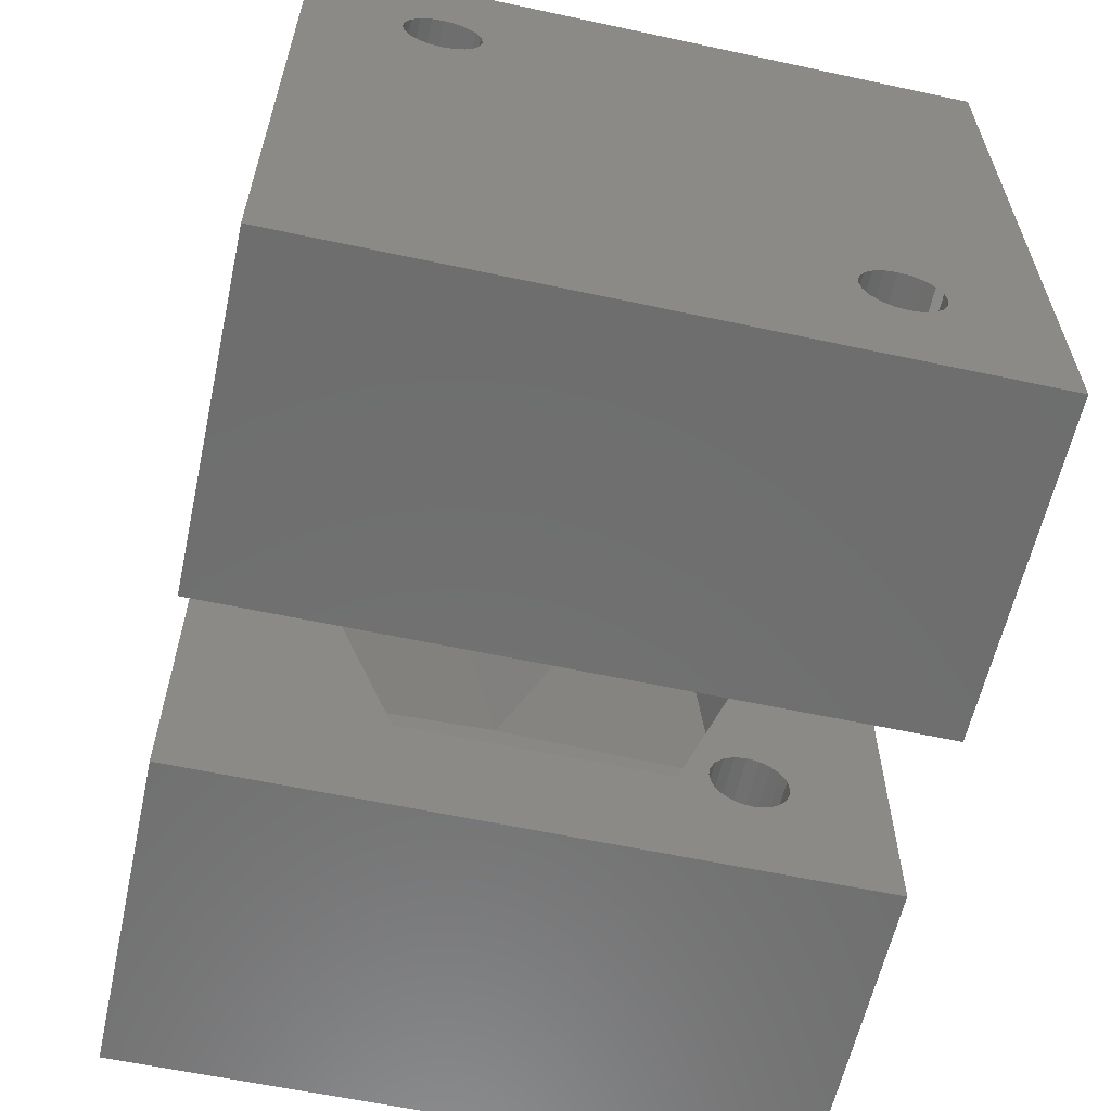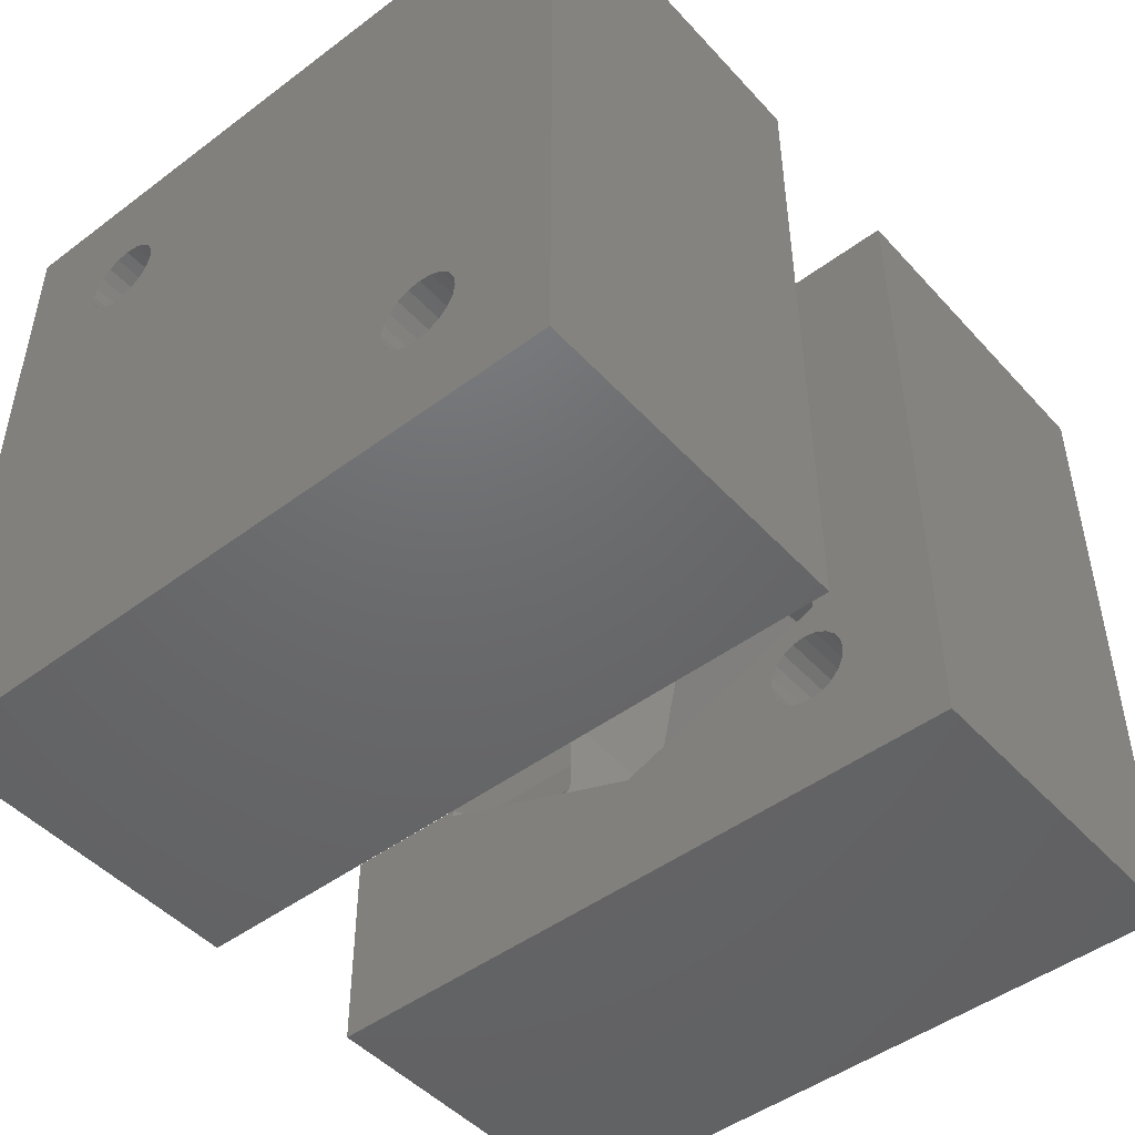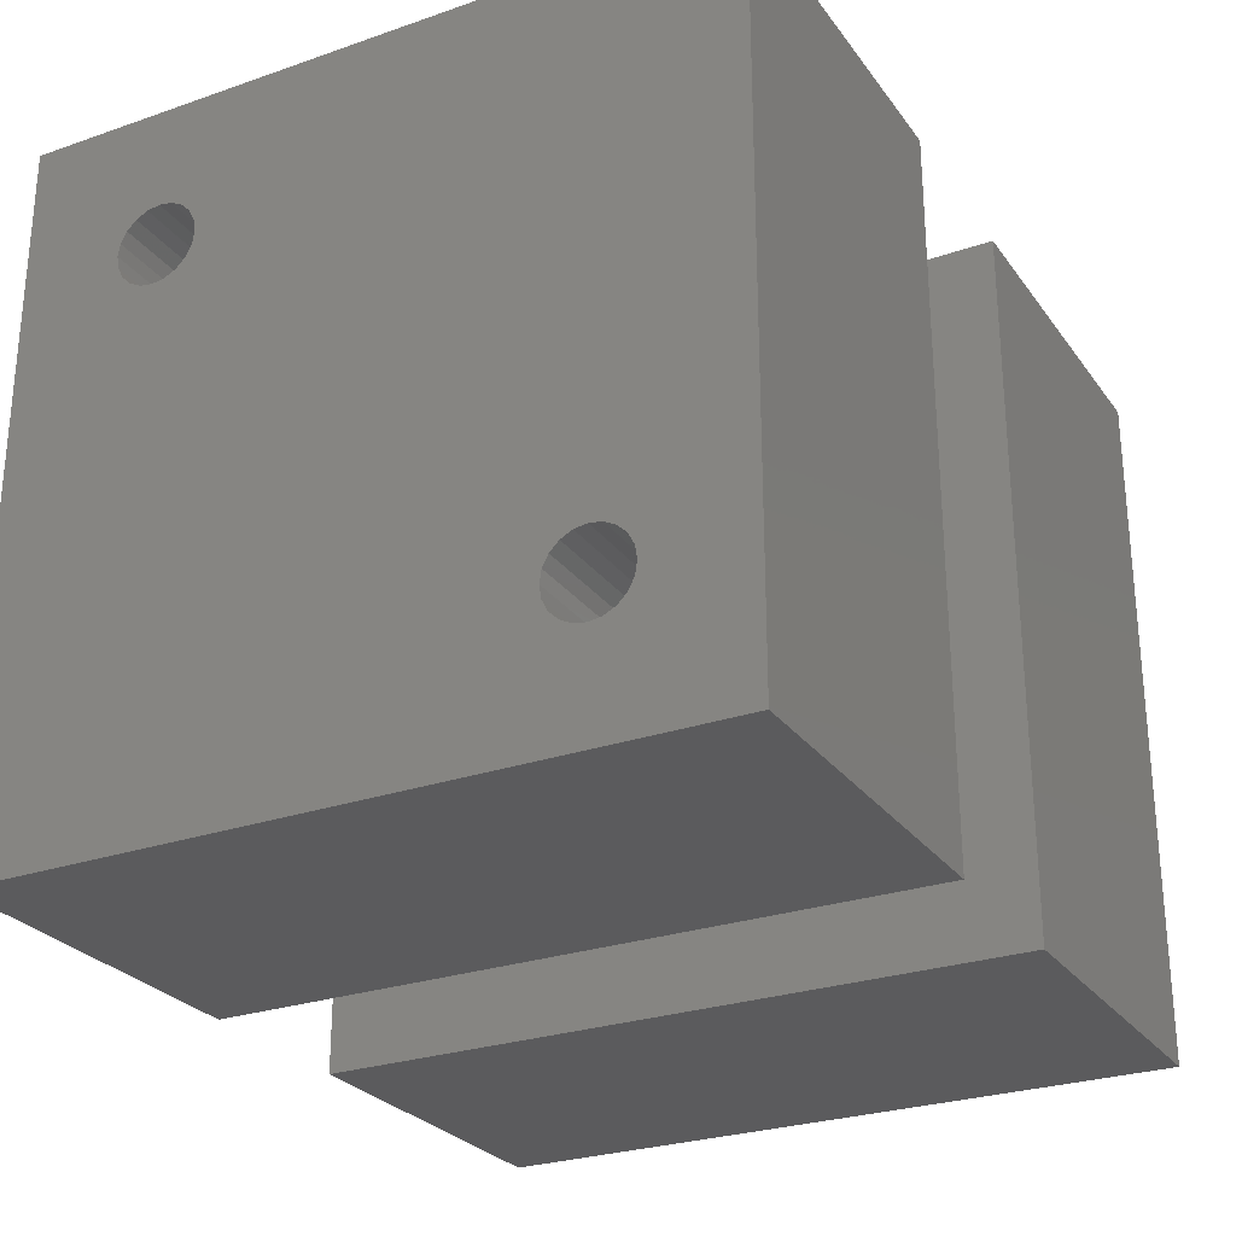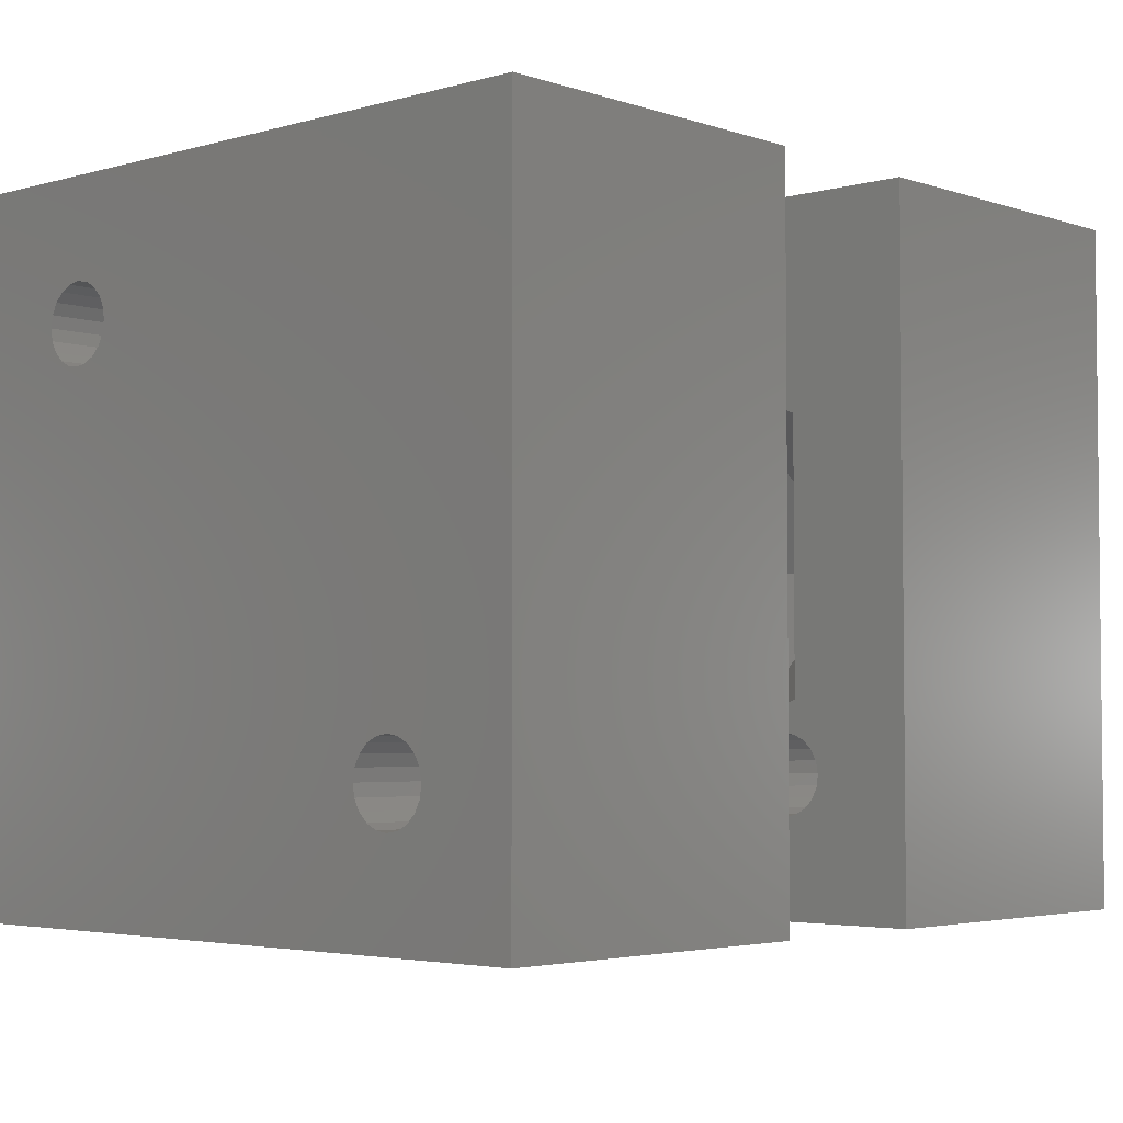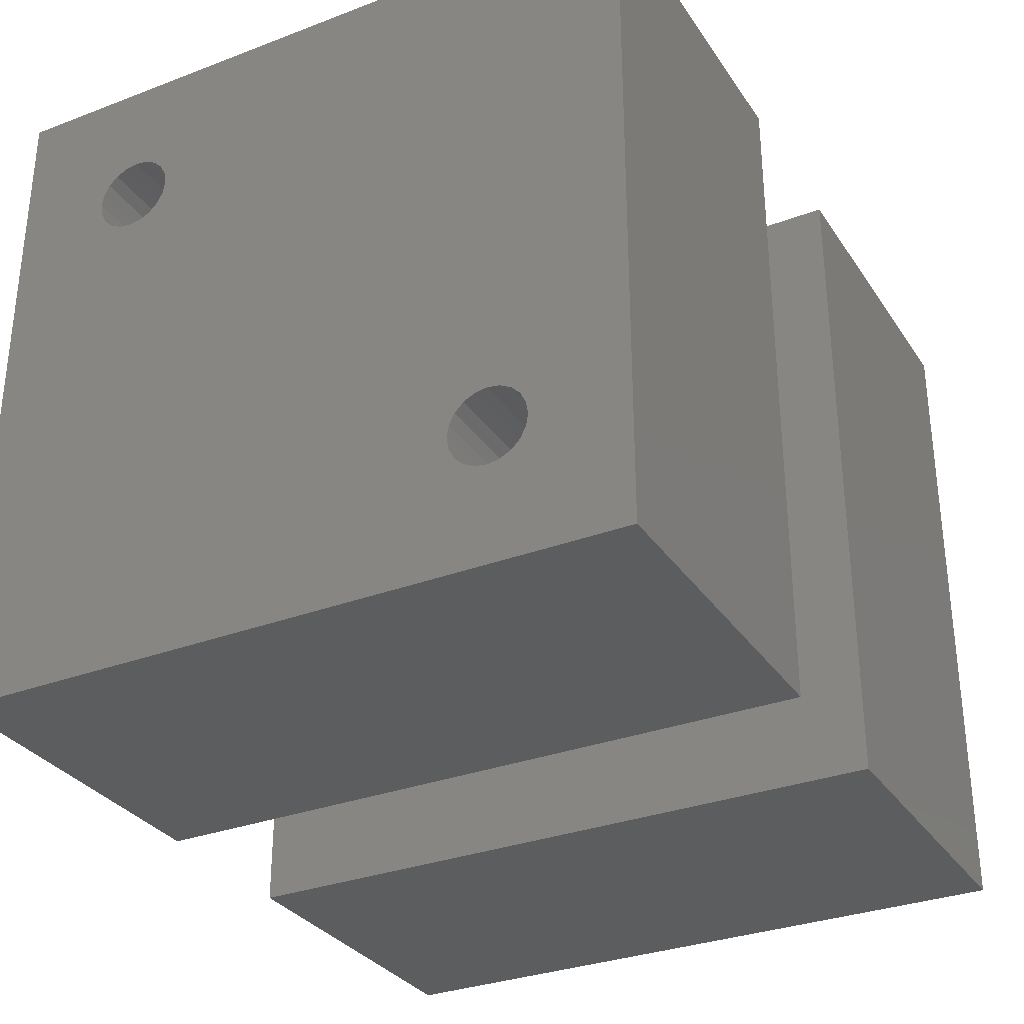
<metadata>
{"format":"stl","ext":"stl","renderer":"f3d","projection":"perspective","resolution":1024,"background":"white","views":[{"elev":-60.2,"azim":-102.4,"up":"+Z"},{"elev":-47.7,"azim":130.0,"up":"+Y"},{"elev":-27.0,"azim":-61.8,"up":"+Z"},{"elev":-3.7,"azim":132.6,"up":"+Y"},{"elev":-31.6,"azim":-61.8,"up":"+Z"}]}
</metadata>
<code>
# stl→obj: 268 verts, 544 faces
v -25 14.19 31.29
v -25 20 40
v -25 20 0
v -25 14.3 32
v -25 13.86 30.65
v -25 13.35 30.14
v -25 12.71 29.81
v -25 12 29.7
v -25 11.29 29.81
v -25 -9.813 8.711
v -25 10.65 30.14
v -25 -10.14 9.352
v -25 -9.784 8.533
v -25 -9.7 8
v -25 -9.728 7.822
v -25 -9.813 7.289
v -25 -10.14 6.648
v -25 -10.65 6.139
v -25 -11.29 5.813
v -25 -20 0
v -25 -12 5.7
v -25 -14.27 7.822
v -25 -14.19 7.289
v -25 -14.3 8
v -25 -13.86 6.648
v -25 -13.35 6.139
v -25 -12.71 5.813
v -25 14.19 32.71
v -25 13.86 33.35
v -25 13.35 33.86
v -25 12.71 34.19
v -25 12 34.3
v -25 11.29 34.19
v -25 -20 40
v -25 10.65 33.86
v -25 10.14 30.65
v -25 -10.65 9.861
v -25 9.813 31.29
v -25 -11.29 10.19
v -25 9.7 32
v -25 9.813 32.71
v -25 -12 10.3
v -25 -12.71 10.19
v -25 -13.35 9.861
v -25 10.14 33.35
v -25 -13.86 9.352
v -25 -14.22 8.533
v -25 -14.19 8.711
v -5 20 40
v -7.318 7.133 40
v -5 7.5 40
v -9.408 6.068 40
v -11.07 4.408 40
v -12.13 2.318 40
v -12.5 0 40
v -7.318 -7.133 40
v -5 -20 40
v -5 -7.5 40
v -9.408 -6.068 40
v -11.07 -4.408 40
v -12.13 -2.318 40
v -5 20 0
v -5 -20 0
v -5 -12.76 20
v -5 -7.886 7.24
v -12.89 -12.76 20
v -5 -7.886 32.76
v -7.318 -7.133 31.2
v -5.84 -7.367 32.44
v -11.07 -4.408 30.17
v -9.408 -6.068 30.17
v -17.76 0 27.89
v -11.27 -4.011 30.36
v -5 7.886 32.76
v -5 7.5 32.76
v -5.84 7.367 32.44
v -5 -7.5 32.76
v -12.23 -1.735 30
v -12.23 1.735 30
v -12.13 -2.318 30.04
v -12.13 2.318 30.04
v -11.27 4.011 30.36
v -5 12.76 20
v -12.89 12.76 20
v -5 7.886 7.24
v -17.76 0 12.11
v -11.07 4.408 30.17
v -7.318 7.133 31.2
v -9.408 6.068 30.17
v -5 12.71 29.81
v -5 13.35 30.14
v -5 12 29.7
v -5 11.29 29.81
v -5 10.65 30.14
v -5 10.14 30.65
v -5 9.813 31.29
v -5 9.7 32
v -5 14.19 31.29
v -5 14.3 32
v -5 14.19 32.71
v -5 13.86 33.35
v -5 13.35 33.86
v -5 12.71 34.19
v -5 12 34.3
v -5 11.29 34.19
v -5 9.813 32.71
v -5 10.14 33.35
v -5 10.65 33.86
v -5 13.86 30.65
v -5 -11.29 5.813
v -5 -9.784 7.467
v -5 -9.7 8
v -5 -9.813 7.289
v -5 -10.14 6.648
v -5 -10.65 6.139
v -5 -12 5.7
v -5 -12.71 5.813
v -5 -14.27 8.178
v -5 -14.3 8
v -5 -14.22 7.467
v -5 -13.35 6.139
v -5 -13.86 6.648
v -5 -14.19 7.289
v -5 -13.86 9.352
v -5 -13.35 9.861
v -5 -14.19 8.711
v -5 -9.728 8.178
v -5 -9.813 8.711
v -5 -10.14 9.352
v -5 -10.65 9.861
v -5 -11.29 10.19
v -5 -12 10.3
v -5 -12.71 10.19
v -12.5 0 30
v 25 20 40
v 12.5 0 40
v 25 -20 40
v 12.13 2.318 40
v 11.07 4.408 40
v 9.408 6.068 40
v 5 20 40
v 7.318 7.133 40
v 5 7.5 40
v 12.13 -2.318 40
v 11.07 -4.408 40
v 9.408 -6.068 40
v 5 -20 40
v 7.318 -7.133 40
v 5 -7.5 40
v 25 14.19 31.29
v 25 14.3 32
v 25 14.19 32.71
v 25 13.86 33.35
v 25 13.35 33.86
v 25 12.71 34.19
v 25 12 34.3
v 25 11.29 34.19
v 25 9.7 32
v 25 9.813 32.71
v 25 10.14 33.35
v 25 -9.728 8.178
v 25 -9.7 8
v 25 -9.813 8.711
v 25 -10.14 9.352
v 25 -10.65 9.861
v 25 -11.29 10.19
v 25 -12 10.3
v 25 -12.71 10.19
v 25 10.65 33.86
v 25 -13.35 9.861
v 25 -20 0
v 25 -14.27 8.178
v 25 -14.19 8.711
v 25 -13.86 9.352
v 25 20 0
v 25 13.86 30.65
v 25 13.35 30.14
v 25 12.71 29.81
v 25 12 29.7
v 25 11.29 29.81
v 25 10.65 30.14
v 25 10.14 30.65
v 25 9.813 31.29
v 25 -9.784 7.467
v 25 -9.813 7.289
v 25 -10.14 6.648
v 25 -10.65 6.139
v 25 -11.29 5.813
v 25 -12 5.7
v 25 -12.71 5.813
v 25 -14.3 8
v 25 -14.22 7.467
v 25 -13.35 6.139
v 25 -13.86 6.648
v 25 -14.19 7.289
v 5 20 0
v 5 -20 0
v 5 7.886 32.76
v 5.84 7.367 32.44
v 5 7.5 32.76
v 5 -7.5 32.76
v 5.84 -7.367 32.44
v 5 -7.886 32.76
v 17.76 0 27.89
v 12.13 -2.318 30.04
v 12.23 -1.735 30
v 11.27 -4.011 30.36
v 12.23 1.735 30
v 12.13 2.318 30.04
v 11.27 4.011 30.36
v 12.89 -12.76 20
v 5 -7.886 7.24
v 5 -12.76 20
v 7.318 7.133 31.2
v 12.89 12.76 20
v 11.07 4.408 30.17
v 9.408 6.068 30.17
v 17.76 0 12.11
v 5 7.886 7.24
v 11.07 -4.408 30.17
v 7.318 -7.133 31.2
v 9.408 -6.068 30.17
v 5 12.76 20
v 5 -9.784 8.533
v 5 -9.7 8
v 5 -9.813 8.711
v 5 -10.14 9.352
v 5 -10.65 9.861
v 5 -11.29 10.19
v 5 -12 10.3
v 5 -12.71 10.19
v 5 -13.35 9.861
v 5 -13.86 9.352
v 5 -14.19 8.711
v 5 -14.22 8.533
v 5 -14.3 8
v 5 14.19 31.29
v 5 14.3 32
v 5 13.86 30.65
v 5 13.35 30.14
v 5 -11.29 5.813
v 5 -9.728 7.822
v 5 -9.813 7.289
v 5 -10.14 6.648
v 5 -10.65 6.139
v 5 -12 5.7
v 5 -14.27 7.822
v 5 -14.19 7.289
v 5 -13.86 6.648
v 5 -13.35 6.139
v 5 -12.71 5.813
v 5 14.19 32.71
v 5 13.86 33.35
v 5 13.35 33.86
v 5 12.71 34.19
v 5 12 34.3
v 5 11.29 34.19
v 5 10.65 33.86
v 5 9.813 32.71
v 5 9.7 32
v 5 10.14 33.35
v 5 12.71 29.81
v 5 12 29.7
v 5 11.29 29.81
v 5 10.65 30.14
v 5 10.14 30.65
v 5 9.813 31.29
v 12.5 0 30
f 1 2 3
f 2 1 4
f 3 5 1
f 3 6 5
f 3 7 6
f 3 8 7
f 3 9 8
f 10 9 3
f 9 10 11
f 12 11 10
f 10 3 13
f 13 3 14
f 3 15 14
f 3 16 15
f 3 17 16
f 3 18 17
f 3 19 18
f 20 19 3
f 19 20 21
f 20 22 23
f 22 20 24
f 25 20 23
f 26 20 25
f 27 20 26
f 21 20 27
f 28 2 4
f 29 2 28
f 30 2 29
f 31 2 30
f 32 2 31
f 33 2 32
f 34 33 35
f 11 12 36
f 37 36 12
f 36 37 38
f 39 38 37
f 34 38 39
f 38 34 40
f 40 34 41
f 34 39 42
f 34 42 43
f 34 43 44
f 41 34 45
f 34 44 46
f 20 47 24
f 20 48 47
f 34 48 20
f 33 34 2
f 45 34 35
f 48 34 46
f 49 50 51
f 49 52 50
f 2 52 49
f 52 2 53
f 54 2 55
f 53 2 54
f 56 57 58
f 59 57 56
f 34 59 60
f 34 60 61
f 34 55 2
f 55 34 61
f 59 34 57
f 62 2 49
f 2 62 3
f 20 62 63
f 62 20 3
f 20 57 34
f 57 20 63
f 64 65 66
f 67 68 69
f 66 70 71
f 70 66 72
f 68 66 71
f 66 68 67
f 73 70 72
f 74 75 76
f 77 67 69
f 78 72 79
f 80 72 78
f 72 80 73
f 81 72 82
f 72 81 79
f 83 74 84
f 85 83 84
f 67 64 66
f 72 66 86
f 84 87 72
f 72 87 82
f 88 74 76
f 88 84 74
f 89 84 88
f 87 84 89
f 84 72 86
f 85 84 86
f 66 65 86
f 65 85 86
f 90 83 91
f 92 83 90
f 93 83 92
f 94 83 93
f 95 83 94
f 74 95 96
f 95 74 83
f 74 96 97
f 98 49 99
f 49 100 99
f 49 101 100
f 49 102 101
f 49 103 102
f 51 103 49
f 103 51 104
f 104 51 105
f 106 74 97
f 107 74 106
f 108 74 107
f 105 51 108
f 108 51 74
f 74 51 75
f 83 49 98
f 83 98 109
f 83 109 91
f 49 83 62
f 85 62 83
f 110 85 65
f 111 65 112
f 113 65 111
f 114 65 113
f 115 65 114
f 110 65 115
f 85 110 62
f 63 110 116
f 63 116 117
f 118 63 119
f 119 63 120
f 110 63 62
f 121 63 117
f 122 63 121
f 123 63 122
f 120 63 123
f 58 67 77
f 57 67 58
f 64 124 125
f 64 126 124
f 63 64 57
f 64 63 126
f 126 63 118
f 67 57 64
f 65 127 112
f 65 128 127
f 65 129 128
f 64 129 65
f 129 64 130
f 64 131 130
f 64 132 131
f 64 133 132
f 133 64 125
f 53 82 87
f 54 82 53
f 82 54 81
f 68 59 56
f 59 68 71
f 50 75 51
f 50 76 75
f 76 50 88
f 53 89 52
f 89 53 87
f 52 88 50
f 88 52 89
f 55 78 134
f 61 78 55
f 78 61 80
f 59 70 60
f 70 59 71
f 78 79 134
f 61 73 80
f 60 73 61
f 73 60 70
f 54 79 81
f 55 79 54
f 79 55 134
f 77 56 58
f 69 56 77
f 56 69 68
f 7 92 90
f 92 7 8
f 33 104 105
f 104 33 32
f 4 100 28
f 100 4 99
f 107 35 108
f 35 107 45
f 6 90 91
f 90 6 7
f 5 98 1
f 98 5 109
f 29 102 30
f 102 29 101
f 28 101 29
f 101 28 100
f 95 38 96
f 38 95 36
f 9 94 93
f 94 9 11
f 35 105 108
f 105 35 33
f 6 109 5
f 109 6 91
f 1 99 4
f 99 1 98
f 31 102 103
f 102 31 30
f 32 103 104
f 103 32 31
f 94 36 95
f 36 94 11
f 8 93 92
f 93 8 9
f 106 45 107
f 45 106 41
f 97 41 106
f 41 97 40
f 96 40 97
f 40 96 38
f 19 116 110
f 116 19 21
f 42 131 132
f 131 42 39
f 13 128 10
f 128 13 127
f 23 120 123
f 120 23 22
f 122 23 123
f 23 122 25
f 18 110 115
f 110 18 19
f 12 130 37
f 130 12 129
f 39 130 131
f 130 39 37
f 10 129 12
f 129 10 128
f 124 44 125
f 44 124 46
f 18 114 17
f 114 18 115
f 14 127 13
f 127 14 112
f 16 111 15
f 111 16 113
f 17 113 16
f 113 17 114
f 21 117 116
f 117 21 27
f 119 22 24
f 22 119 120
f 121 25 122
f 25 121 26
f 27 121 117
f 121 27 26
f 15 112 14
f 112 15 111
f 126 46 124
f 46 126 48
f 24 118 119
f 118 24 47
f 126 47 48
f 47 126 118
f 44 133 125
f 133 44 43
f 43 132 133
f 132 43 42
f 135 136 137
f 135 138 136
f 135 139 138
f 135 140 139
f 141 140 135
f 140 141 142
f 142 141 143
f 144 137 136
f 145 137 144
f 146 137 145
f 147 146 148
f 147 148 149
f 146 147 137
f 150 135 151
f 135 152 151
f 135 153 152
f 135 154 153
f 135 155 154
f 135 156 155
f 135 157 156
f 137 157 135
f 137 158 159
f 137 159 160
f 158 161 162
f 158 163 161
f 158 164 163
f 158 165 164
f 158 166 165
f 158 137 166
f 166 137 167
f 167 137 168
f 137 160 169
f 168 137 170
f 171 172 173
f 171 173 137
f 174 137 173
f 170 137 174
f 157 137 169
f 135 150 175
f 176 175 150
f 177 175 176
f 178 175 177
f 179 175 178
f 180 175 179
f 162 180 181
f 162 181 182
f 162 182 183
f 162 183 158
f 180 162 175
f 184 175 162
f 185 175 184
f 186 175 185
f 187 175 186
f 188 175 187
f 171 188 189
f 171 189 190
f 172 171 191
f 191 171 192
f 188 171 175
f 193 171 190
f 194 171 193
f 195 171 194
f 192 171 195
f 175 141 135
f 141 175 196
f 197 175 171
f 175 197 196
f 197 137 147
f 137 197 171
f 198 199 200
f 201 202 203
f 204 205 206
f 205 204 207
f 208 204 206
f 209 204 208
f 204 209 210
f 211 212 213
f 198 214 199
f 215 216 217
f 216 215 204
f 214 215 217
f 215 214 198
f 210 216 204
f 218 219 212
f 204 218 211
f 211 220 204
f 204 220 207
f 221 203 202
f 221 211 203
f 222 211 221
f 220 211 222
f 223 215 198
f 215 223 219
f 211 218 212
f 203 211 213
f 218 215 219
f 218 204 215
f 224 212 225
f 226 212 224
f 227 212 226
f 213 227 228
f 227 213 212
f 229 213 228
f 230 213 229
f 231 213 230
f 213 231 232
f 203 149 201
f 147 203 213
f 233 213 232
f 234 213 233
f 197 234 235
f 197 235 236
f 234 197 213
f 147 213 197
f 203 147 149
f 223 141 196
f 141 237 238
f 141 223 237
f 237 223 239
f 239 223 240
f 196 219 223
f 241 219 196
f 212 242 225
f 212 243 242
f 219 241 212
f 212 244 243
f 212 245 244
f 212 241 245
f 197 241 196
f 241 197 246
f 197 247 248
f 247 197 236
f 249 197 248
f 250 197 249
f 251 197 250
f 246 197 251
f 252 141 238
f 253 141 252
f 254 141 253
f 255 141 254
f 143 255 256
f 143 256 257
f 143 257 258
f 198 259 260
f 198 261 259
f 198 258 261
f 143 258 198
f 143 198 200
f 255 143 141
f 223 262 240
f 223 263 262
f 223 264 263
f 223 265 264
f 223 266 265
f 198 266 223
f 267 198 260
f 266 198 267
f 208 138 209
f 136 208 268
f 208 136 138
f 214 140 142
f 140 214 217
f 216 140 217
f 140 216 139
f 210 139 216
f 138 210 209
f 210 138 139
f 200 142 143
f 199 142 200
f 142 199 214
f 222 145 220
f 145 222 146
f 268 208 206
f 207 144 205
f 145 207 220
f 207 145 144
f 148 201 149
f 148 202 201
f 202 148 221
f 146 221 148
f 221 146 222
f 206 136 268
f 144 206 205
f 206 144 136
f 257 156 157
f 156 257 256
f 239 150 237
f 150 239 176
f 263 180 179
f 180 263 264
f 183 260 158
f 260 183 267
f 240 178 177
f 178 240 262
f 252 153 253
f 153 252 152
f 256 155 156
f 155 256 255
f 253 154 254
f 154 253 153
f 181 266 182
f 266 181 265
f 182 267 183
f 267 182 266
f 264 181 180
f 181 264 265
f 258 157 169
f 157 258 257
f 158 259 159
f 259 158 260
f 160 258 169
f 258 160 261
f 240 176 239
f 176 240 177
f 238 152 252
f 152 238 151
f 237 151 238
f 151 237 150
f 255 154 155
f 154 255 254
f 262 179 178
f 179 262 263
f 159 261 160
f 261 159 259
f 241 189 188
f 189 241 246
f 230 166 167
f 166 230 229
f 224 163 226
f 163 224 161
f 248 192 195
f 192 248 247
f 194 248 195
f 248 194 249
f 245 188 187
f 188 245 241
f 227 165 228
f 165 227 164
f 229 165 166
f 165 229 228
f 226 164 227
f 164 226 163
f 174 232 170
f 232 174 233
f 245 186 244
f 186 245 187
f 225 161 224
f 161 225 162
f 243 184 242
f 184 243 185
f 244 185 243
f 185 244 186
f 246 190 189
f 190 246 251
f 191 247 236
f 247 191 192
f 193 249 194
f 249 193 250
f 251 193 190
f 193 251 250
f 242 162 225
f 162 242 184
f 173 233 174
f 233 173 234
f 236 172 191
f 172 236 235
f 173 235 234
f 235 173 172
f 232 168 170
f 168 232 231
f 231 167 168
f 167 231 230

</code>
